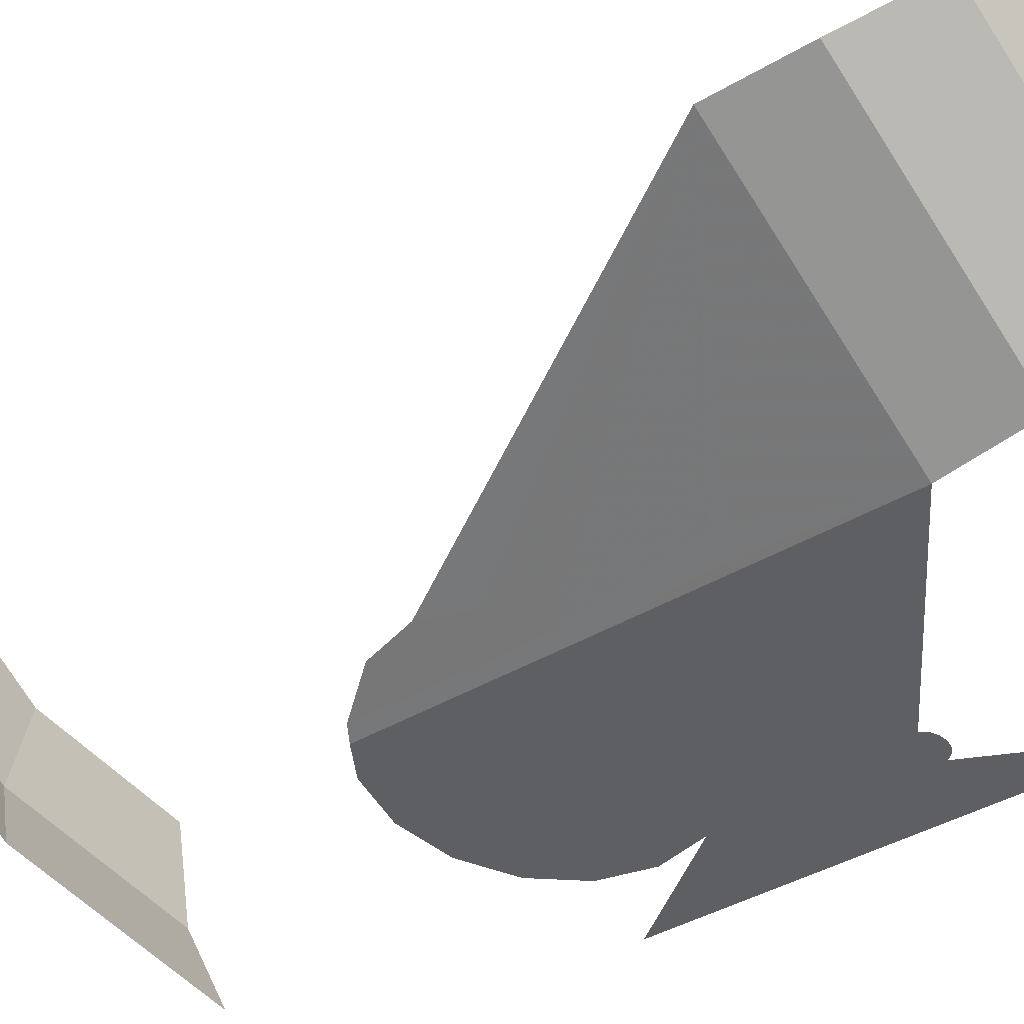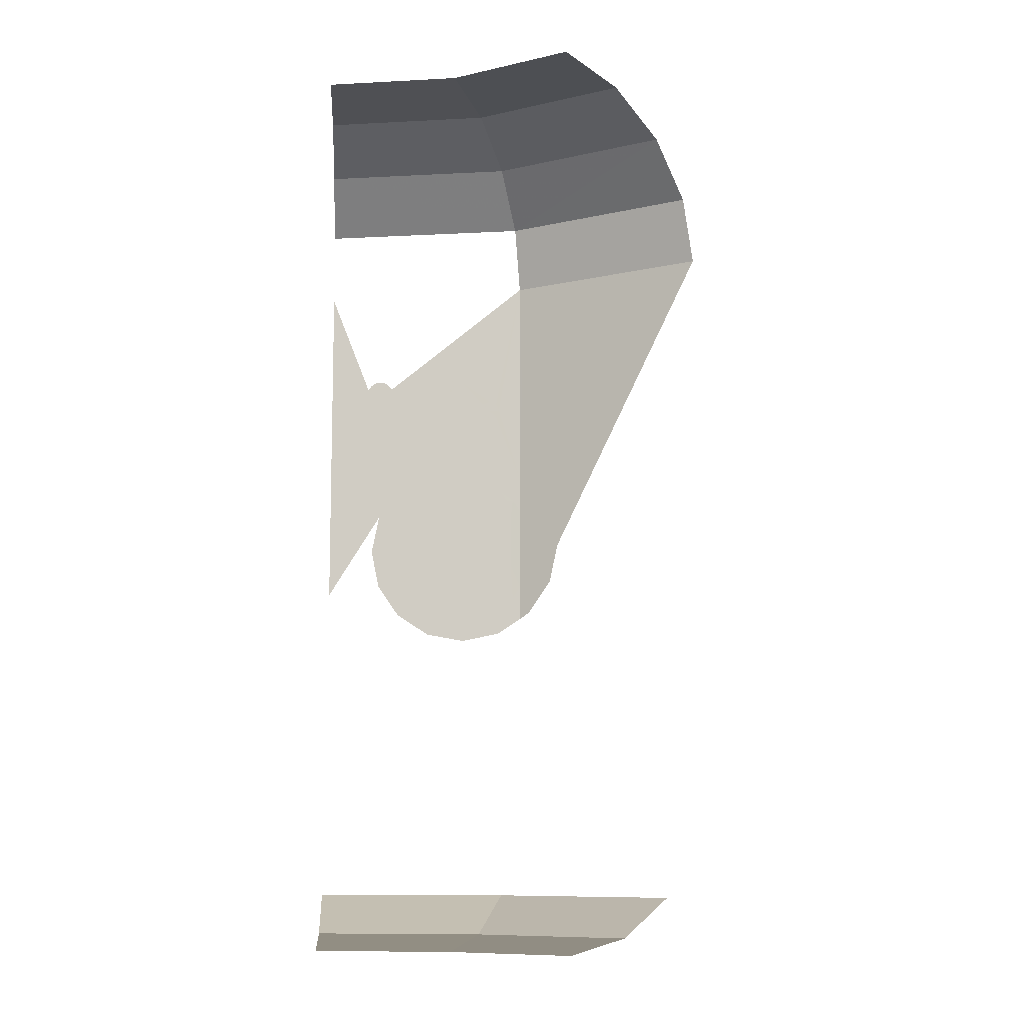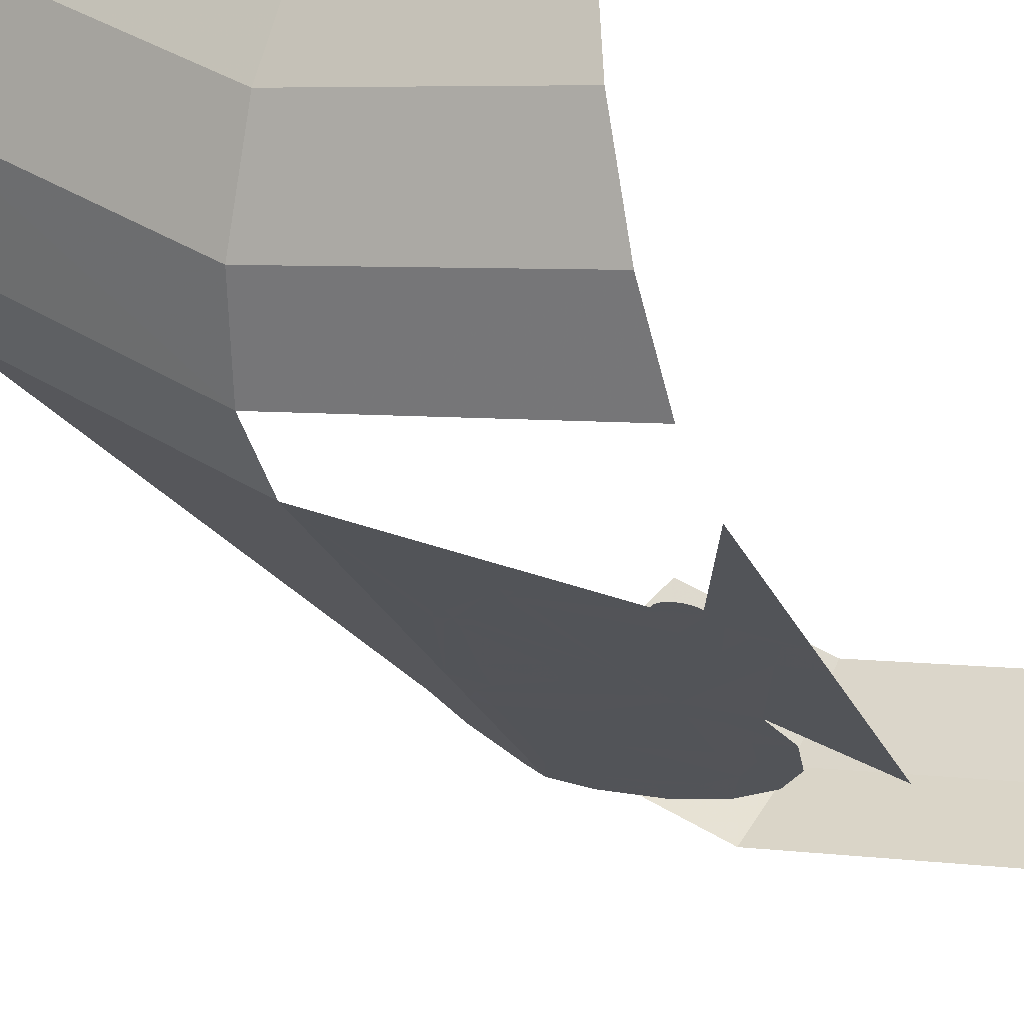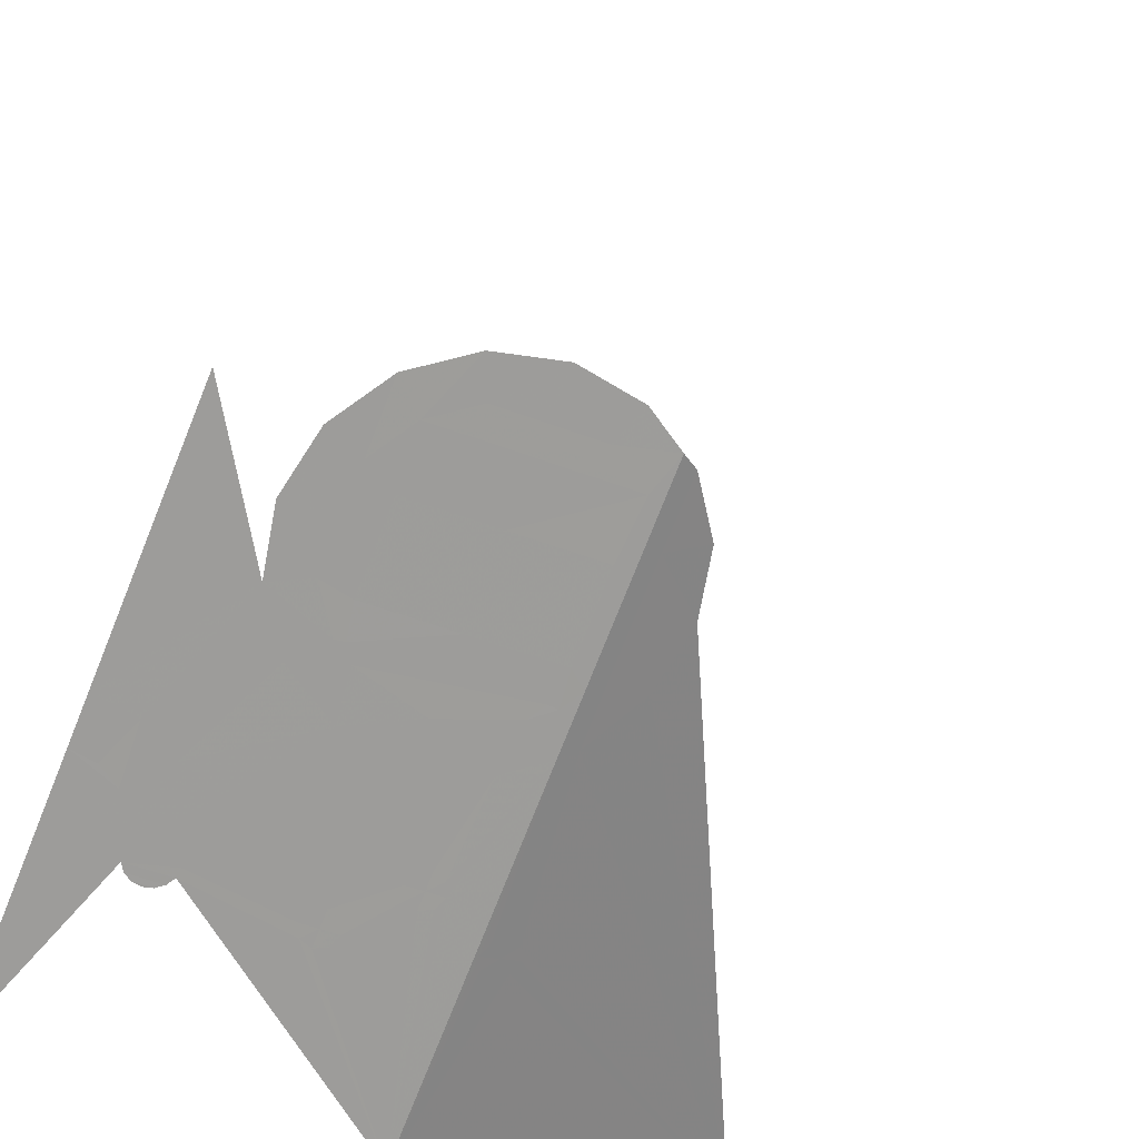
<metadata>
{"format":"obj","ext":"obj","renderer":"f3d","projection":"perspective","resolution":1024,"background":"white","views":[{"elev":-34.3,"azim":130.3,"up":"+Z"},{"elev":-10.0,"azim":-3.6,"up":"+Y"},{"elev":-25.1,"azim":-160.4,"up":"+Z"},{"elev":-74.2,"azim":-21.6,"up":"+Z"}]}
</metadata>
<code>
v 0.2368 0.4782 -0.603
v 0.2187 0.4963 -0.6066
v 0.2368 0.54 -0.603
v 0.2368 0.4782 -0.603
v 0.175 0.4782 -0.6152
v 0.2187 0.4963 -0.6066
v 0.1132 0.4782 -0.6274
v 0.1313 0.4963 -0.6238
v 0.175 0.4782 -0.6152
v 0.1132 0.4782 -0.6274
v 0.1132 0.54 -0.6274
v 0.1313 0.4963 -0.6238
v 0.175 0.54 -0.6152
v 0.2368 0.54 -0.603
v 0.2187 0.4963 -0.6066
v 0.175 0.54 -0.6152
v 0.2187 0.4963 -0.6066
v 0.175 0.4782 -0.6152
v 0.175 0.54 -0.6152
v 0.175 0.4782 -0.6152
v 0.1313 0.4963 -0.6238
v 0.175 0.54 -0.6152
v 0.1313 0.4963 -0.6238
v 0.1132 0.54 -0.6274
v 0.2251 0.5751 -0.6052
v 0.1249 0.5751 -0.6251
v 0.175 0.5909 -0.6152
v 0.07015 0.7279 -0.6361
v 0.05735 0.7279 -0.6386
v 0.06375 0.7292 -0.6373
v 0.2487 0.5505 -0.6005
v 0.2394 0.5644 -0.6024
v 0.2487 0.592 -0.6005
v 0.2487 0.408 -0.6005
v 0.2394 0.4356 -0.6024
v 0.2487 0.4497 -0.6005
v 0.2368 0.54 -0.603
v 0.175 0.54 -0.6152
v 0.2321 0.5636 -0.6038
v 0.1249 0.5751 -0.6251
v 0.2251 0.5751 -0.6052
v 0.2321 0.5636 -0.6038
v 0.1179 0.5636 -0.6266
v 0.175 0.5909 -0.6152
v 0.1249 0.5751 -0.6251
v 0.1292 0.6106 -0.6243
v 0.175 0.6197 -0.6152
v 0.2208 0.6106 -0.606
v 0.2251 0.5751 -0.6052
v 0.175 0.5909 -0.6152
v 0.175 0.6197 -0.6152
v 0.2591 0.5348 -0.5936
v 0.2596 0.5847 -0.5932
v 0.2856 0.5458 -0.5759
v 0.266 0.5 -0.589
v 0.266 0.5 -0.589
v 0.2856 0.5458 -0.5759
v 0.2947 0.5 -0.5698
v 0.2591 0.4652 -0.5936
v 0.2591 0.4652 -0.5936
v 0.2947 0.5 -0.5698
v 0.2856 0.4542 -0.5759
v 0.2596 0.4153 -0.5932
v 0.175 0.4091 -0.6152
v 0.2098 0.4159 -0.6082
v 0.2208 0.3894 -0.606
v 0.175 0.3803 -0.6152
v 0.1402 0.4159 -0.6221
v 0.175 0.4091 -0.6152
v 0.175 0.3803 -0.6152
v 0.1292 0.3894 -0.6243
v 0.1106 0.4356 -0.628
v 0.1402 0.4159 -0.6221
v 0.1292 0.3894 -0.6243
v 0.09035 0.4153 -0.632
v 0.09095 0.4652 -0.6319
v 0.1106 0.4356 -0.628
v 0.09035 0.4153 -0.632
v 0.0644 0.4542 -0.6372
v 0.08405 0.5 -0.6333
v 0.09095 0.4652 -0.6319
v 0.0644 0.4542 -0.6372
v 0.0553 0.5 -0.639
v 0.09095 0.5348 -0.6319
v 0.08405 0.5 -0.6333
v 0.0553 0.5 -0.639
v 0.0644 0.5458 -0.6372
v 0.1106 0.5644 -0.628
v 0.09095 0.5348 -0.6319
v 0.0644 0.5458 -0.6372
v 0.09035 0.5847 -0.632
v 0.1106 0.5644 -0.628
v 0.09035 0.5847 -0.632
v 0.1292 0.6106 -0.6243
v 0.1249 0.5751 -0.6251
v 0 0.6321 -0.65
v 0 0.6654 -0.65
v 0.018 0.669 -0.6464
v 0.03075 0.6383 -0.6439
v 0.03075 0.6383 -0.6439
v 0.018 0.669 -0.6464
v 0.0333 0.6792 -0.6434
v 0.0568 0.6557 -0.6387
v 0.0568 0.6557 -0.6387
v 0.0333 0.6792 -0.6434
v 0.0435 0.6945 -0.6413
v 0.0742 0.6817 -0.6352
v 0.0742 0.6817 -0.6352
v 0.0435 0.6945 -0.6413
v 0.04705 0.7125 -0.6407
v 0.08035 0.7125 -0.634
v 0.08035 0.7125 -0.634
v 0.04705 0.7125 -0.6407
v 0.0483 0.7189 -0.6404
v 0.0792 0.7189 -0.6342
v 0.0792 0.7189 -0.6342
v 0.0483 0.7189 -0.6404
v 0.05195 0.7243 -0.6397
v 0.07555 0.7243 -0.635
v 0.07555 0.7243 -0.635
v 0.05195 0.7243 -0.6397
v 0.05735 0.7279 -0.6386
v 0.07015 0.7279 -0.6361
v 0.2251 0.5751 -0.6052
v 0.2208 0.6106 -0.606
v 0.2487 0.592 -0.6005
v 0.2394 0.5644 -0.6024
v 0.2487 0.5505 -0.6005
v 0.2487 0.592 -0.6005
v 0.2596 0.5847 -0.5932
v 0.2591 0.5348 -0.5936
v 0.2487 0.408 -0.6005
v 0.2208 0.3894 -0.606
v 0.2098 0.4159 -0.6082
v 0.2394 0.4356 -0.6024
v 0.2596 0.4153 -0.5932
v 0.2487 0.408 -0.6005
v 0.2487 0.4497 -0.6005
v 0.2591 0.4652 -0.5936
v 0.175 0.54 -0.6152
v 0.1132 0.54 -0.6274
v 0.1179 0.5636 -0.6266
v 0.2321 0.5636 -0.6038
v 0.1625 0.724 -0.6177
v 0.1538 0.7154 -0.6194
v 0.1502 0.724 -0.6201
v 0.1538 0.7327 -0.6194
v 0.1625 0.724 -0.6177
v 0.1538 0.7327 -0.6194
v 0.1625 0.7362 -0.6177
v 0.1711 0.7327 -0.6159
v 0.1625 0.724 -0.6177
v 0.1711 0.7327 -0.6159
v 0.1747 0.724 -0.6152
v 0.1711 0.7154 -0.6159
v 0.1625 0.724 -0.6177
v 0.1711 0.7154 -0.6159
v 0.1625 0.7117 -0.6177
v 0.1538 0.7154 -0.6194
v 0.209 0.686 -0.6084
v 0.2004 0.6774 -0.6101
v 0.1968 0.686 -0.6109
v 0.2004 0.6946 -0.6101
v 0.209 0.686 -0.6084
v 0.2004 0.6946 -0.6101
v 0.209 0.6983 -0.6084
v 0.2177 0.6946 -0.6067
v 0.209 0.686 -0.6084
v 0.2177 0.6946 -0.6067
v 0.2213 0.686 -0.6059
v 0.2177 0.6774 -0.6067
v 0.209 0.686 -0.6084
v 0.2177 0.6774 -0.6067
v 0.209 0.6737 -0.6084
v 0.2004 0.6774 -0.6101
v 0.2635 0.714 -0.5907
v 0.2549 0.7054 -0.5965
v 0.2512 0.714 -0.5988
v 0.2549 0.7227 -0.5965
v 0.2635 0.714 -0.5907
v 0.2549 0.7227 -0.5965
v 0.2635 0.7262 -0.5907
v 0.2722 0.7227 -0.5848
v 0.2635 0.714 -0.5907
v 0.2722 0.7227 -0.5848
v 0.2757 0.714 -0.5825
v 0.2722 0.7054 -0.5848
v 0.2635 0.714 -0.5907
v 0.2722 0.7054 -0.5848
v 0.2635 0.7017 -0.5907
v 0.2549 0.7054 -0.5965
v 0.2321 0.5636 -0.6038
v 0.2251 0.5751 -0.6052
v 0.2394 0.5644 -0.6024
v 0.1179 0.5636 -0.6266
v 0.1106 0.5644 -0.628
v 0.1249 0.5751 -0.6251
v 0.2591 0.4652 -0.5936
v 0.2591 0.5348 -0.5936
v 0.266 0.5 -0.589
v 0.175 0.4091 -0.6152
v 0.1402 0.4159 -0.6221
v 0.2098 0.4159 -0.6082
v 0.2368 0.54 -0.603
v 0.2321 0.5636 -0.6038
v 0.2394 0.5644 -0.6024
v 0.2487 0.5505 -0.6005
v 0.1106 0.5644 -0.628
v 0.1179 0.5636 -0.6266
v 0.1132 0.54 -0.6274
v 0.09095 0.5348 -0.6319
v 0.2591 0.4652 -0.5936
v 0.2487 0.4497 -0.6005
v 0.2487 0.5505 -0.6005
v 0.2591 0.5348 -0.5936
v 0.08405 0.5 -0.6333
v 0.09095 0.5348 -0.6319
v 0.1132 0.54 -0.6274
v 0.1132 0.4782 -0.6274
v 0.09095 0.4652 -0.6319
v 0.08405 0.5 -0.6333
v 0.1132 0.4782 -0.6274
v 0.1106 0.4356 -0.628
v 0.1106 0.4356 -0.628
v 0.1132 0.4782 -0.6274
v 0.175 0.4782 -0.6152
v 0.2394 0.4356 -0.6024
v 0.2394 0.4356 -0.6024
v 0.175 0.4782 -0.6152
v 0.2368 0.4782 -0.603
v 0.2487 0.4497 -0.6005
v 0.2487 0.4497 -0.6005
v 0.2368 0.4782 -0.603
v 0.2368 0.54 -0.603
v 0.2487 0.5505 -0.6005
v 0.1402 0.4159 -0.6221
v 0.1106 0.4356 -0.628
v 0.2394 0.4356 -0.6024
v 0.2098 0.4159 -0.6082
v 0 0.6654 -0.65
v 0 0.8444 -0.65
v 0.0483 0.7189 -0.6404
v 0.2947 0.5 -0.5698
v 0.2856 0.5458 -0.5759
v 0.4596 0.85 -0.4596
v 0 0.4434 -0.65
v 0 0.6321 -0.65
v 0.0644 0.5458 -0.6372
v 0.1711 0.7327 -0.6159
v 0.1625 0.7362 -0.6177
v 0.2487 0.85 -0.6005
v 0.2487 0.592 -0.6005
v 0.2213 0.686 -0.6059
v 0.2487 0.85 -0.6005
v 0.2213 0.686 -0.6059
v 0.2177 0.6946 -0.6067
v 0.2487 0.85 -0.6005
v 0.2177 0.6946 -0.6067
v 0.209 0.6983 -0.6084
v 0.2487 0.85 -0.6005
v 0.175 0.6197 -0.6152
v 0.2004 0.6774 -0.6101
v 0.209 0.6737 -0.6084
v 0.2487 0.592 -0.6005
v 0.2487 0.85 -0.6005
v 0.2512 0.714 -0.5988
v 0.2487 0.592 -0.6005
v 0.2512 0.714 -0.5988
v 0.2549 0.7054 -0.5965
v 0.2596 0.5847 -0.5932
v 0.2635 0.7017 -0.5907
v 0.2722 0.7054 -0.5848
v 0.2722 0.7054 -0.5848
v 0.2757 0.714 -0.5825
v 0.4596 0.85 -0.4596
v 0.2512 0.714 -0.5988
v 0.2487 0.85 -0.6005
v 0.2549 0.7227 -0.5965
v 0.2549 0.7227 -0.5965
v 0.2487 0.85 -0.6005
v 0.2635 0.7262 -0.5907
v 0.2722 0.7227 -0.5848
v 0.2635 0.7262 -0.5907
v 0.2487 0.85 -0.6005
v 0.04705 0.7125 -0.6407
v 0.0435 0.6945 -0.6413
v 0 0.6654 -0.65
v 0 0.6654 -0.65
v 0.0483 0.7189 -0.6404
v 0.04705 0.7125 -0.6407
v 0.0644 0.5458 -0.6372
v 0 0.6321 -0.65
v 0.03075 0.6383 -0.6439
v 0.09035 0.5847 -0.632
v 0.09035 0.5847 -0.632
v 0.03075 0.6383 -0.6439
v 0.0568 0.6557 -0.6387
v 0.1292 0.6106 -0.6243
v 0.1292 0.6106 -0.6243
v 0.0568 0.6557 -0.6387
v 0.0742 0.6817 -0.6352
v 0.1538 0.7154 -0.6194
v 0.0333 0.6792 -0.6434
v 0.018 0.669 -0.6464
v 0 0.6654 -0.65
v 0.0435 0.6945 -0.6413
v 0.2415 0.9265 -0.5829
v 0 0.9265 -0.631
v 0 0.9914 -0.5767
v 0.2207 0.9914 -0.5329
v 0.2207 0.9914 -0.5329
v 0 0.9914 -0.5767
v 0 1.035 -0.4957
v 0.1897 1.035 -0.458
v 0.1897 1.035 -0.458
v 0 1.035 -0.4957
v 0 1.05 -0.4
v 0.1531 1.05 -0.3695
v 0.3505 1.035 -0.3505
v 0.1897 1.035 -0.458
v 0.1531 1.05 -0.3695
v 0.2828 1.05 -0.2828
v 0.2207 0.9914 -0.5329
v 0.1897 1.035 -0.458
v 0.3505 1.035 -0.3505
v 0.4078 0.9914 -0.4078
v 0.2415 0.9265 -0.5829
v 0.2207 0.9914 -0.5329
v 0.4078 0.9914 -0.4078
v 0.4461 0.9265 -0.4461
v 0.4596 0.85 -0.4596
v 0.2856 0.5458 -0.5759
v 0.2596 0.5847 -0.5932
v 0.2722 0.7054 -0.5848
v 0.2487 0.85 -0.6005
v 0.2415 0.9265 -0.5829
v 0.4461 0.9265 -0.4461
v 0.4596 0.85 -0.4596
v 0.1897 0.01525 -0.458
v 0.2207 0.0586 -0.5329
v 0.4078 0.0586 -0.4078
v 0.3505 0.01525 -0.3505
v 0.1531 0 -0.3695
v 0.1897 0.01525 -0.458
v 0.3505 0.01525 -0.3505
v 0.2828 0 -0.2828
v 0.2207 0.0586 -0.5329
v 0.1897 0.01525 -0.458
v 0 0.01525 -0.4957
v 0 0.0586 -0.5767
v 0 0 -0.4
v 0 0.01525 -0.4957
v 0.1897 0.01525 -0.458
v 0.1531 0 -0.3695
v 0.1538 0.7327 -0.6194
v 0.0792 0.7189 -0.6342
v 0.2487 0.85 -0.6005
v 0.1625 0.7362 -0.6177
v 0.1747 0.724 -0.6152
v 0.1711 0.7327 -0.6159
v 0.2487 0.85 -0.6005
v 0.209 0.6983 -0.6084
v 0.2208 0.6106 -0.606
v 0.175 0.6197 -0.6152
v 0.209 0.6737 -0.6084
v 0.2177 0.6774 -0.6067
v 0.2487 0.592 -0.6005
v 0.2208 0.6106 -0.606
v 0.2177 0.6774 -0.6067
v 0.2213 0.686 -0.6059
v 0.1747 0.724 -0.6152
v 0.209 0.6983 -0.6084
v 0.2004 0.6946 -0.6101
v 0.1711 0.7154 -0.6159
v 0.1711 0.7154 -0.6159
v 0.2004 0.6946 -0.6101
v 0.1968 0.686 -0.6109
v 0.1625 0.7117 -0.6177
v 0.1625 0.7117 -0.6177
v 0.1968 0.686 -0.6109
v 0.1292 0.6106 -0.6243
v 0.1538 0.7154 -0.6194
v 0.1502 0.724 -0.6201
v 0.1538 0.7154 -0.6194
v 0.0742 0.6817 -0.6352
v 0.08035 0.7125 -0.634
v 0.2004 0.6774 -0.6101
v 0.175 0.6197 -0.6152
v 0.1292 0.6106 -0.6243
v 0.1968 0.686 -0.6109
v 0.08035 0.7125 -0.634
v 0.0792 0.7189 -0.6342
v 0.1538 0.7327 -0.6194
v 0.1502 0.724 -0.6201
v 0.2487 0.592 -0.6005
v 0.2549 0.7054 -0.5965
v 0.2635 0.7017 -0.5907
v 0.2596 0.5847 -0.5932
v 0.4596 0.85 -0.4596
v 0.2757 0.714 -0.5825
v 0.2722 0.7227 -0.5848
v 0.2487 0.85 -0.6005
g mesh7058360
f 1 2 3
f 4 5 6
f 7 8 9
f 10 11 12
g mesh7058362
f 13 14 15
f 16 17 18
f 19 20 21
f 22 23 24
g mesh7058364
f 25 26 27
f 28 29 30
f 31 32 33
f 34 35 36
f 37 38 39
f 40 41 42
f 42 43 40
f 44 45 46
f 46 47 44
f 48 49 50
f 50 51 48
f 52 53 54
f 54 55 52
f 56 57 58
f 58 59 56
f 60 61 62
f 62 63 60
f 64 65 66
f 66 67 64
f 68 69 70
f 70 71 68
f 72 73 74
f 74 75 72
f 76 77 78
f 78 79 76
f 80 81 82
f 82 83 80
f 84 85 86
f 86 87 84
f 88 89 90
f 90 91 88
f 92 93 94
f 94 95 92
f 96 97 98
f 98 99 96
f 100 101 102
f 102 103 100
f 104 105 106
f 106 107 104
f 108 109 110
f 110 111 108
f 112 113 114
f 114 115 112
f 116 117 118
f 118 119 116
f 120 121 122
f 122 123 120
f 124 125 126
f 126 127 124
f 128 129 130
f 130 131 128
f 132 133 134
f 134 135 132
f 136 137 138
f 138 139 136
f 140 141 142
f 142 143 140
g mesh7058365
f 144 145 146
f 146 147 144
f 148 149 150
f 150 151 148
f 152 153 154
f 154 155 152
f 156 157 158
f 158 159 156
f 160 161 162
f 162 163 160
f 164 165 166
f 166 167 164
f 168 169 170
f 170 171 168
f 172 173 174
f 174 175 172
f 176 177 178
f 178 179 176
f 180 181 182
f 182 183 180
f 184 185 186
f 186 187 184
f 188 189 190
f 190 191 188
g mesh7058366
f 192 193 194
f 195 196 197
f 198 199 200
f 201 202 203
f 204 205 206
f 206 207 204
f 208 209 210
f 210 211 208
f 212 213 214
f 214 215 212
f 216 217 218
f 218 219 216
f 220 221 222
f 222 223 220
f 224 225 226
f 226 227 224
f 228 229 230
f 230 231 228
f 232 233 234
f 234 235 232
f 236 237 238
f 238 239 236
g mesh7058367
f 240 241 242
f 243 244 245
f 246 247 248
f 249 250 251
f 252 253 254
f 255 256 257
f 258 259 260
f 261 262 263
f 264 265 266
f 267 268 269
f 270 271 272
f 273 274 275
f 276 277 278
f 279 280 281
f 282 283 284
f 285 286 287
f 288 289 290
f 291 292 293
f 293 294 291
f 295 296 297
f 297 298 295
f 299 300 301
f 301 302 299
f 303 304 305
f 305 306 303
f 307 308 309
f 309 310 307
f 311 312 313
f 313 314 311
f 315 316 317
f 317 318 315
f 319 320 321
f 321 322 319
f 323 324 325
f 325 326 323
f 327 328 329
f 329 330 327
f 331 332 333
f 333 334 331
f 335 336 337
f 337 338 335
f 339 340 341
f 341 342 339
f 343 344 345
f 345 346 343
f 347 348 349
f 349 350 347
f 351 352 353
f 353 354 351
f 355 356 357
f 357 358 355
f 359 360 361
f 361 362 359
f 363 364 365
f 365 366 363
f 367 368 369
f 369 370 367
f 371 372 373
f 373 374 371
f 375 376 377
f 377 378 375
f 379 380 381
f 381 382 379
f 383 384 385
f 385 386 383
f 387 388 389
f 389 390 387
f 391 392 393
f 393 394 391
f 395 396 397
f 397 398 395
f 399 400 401
f 401 402 399

</code>
